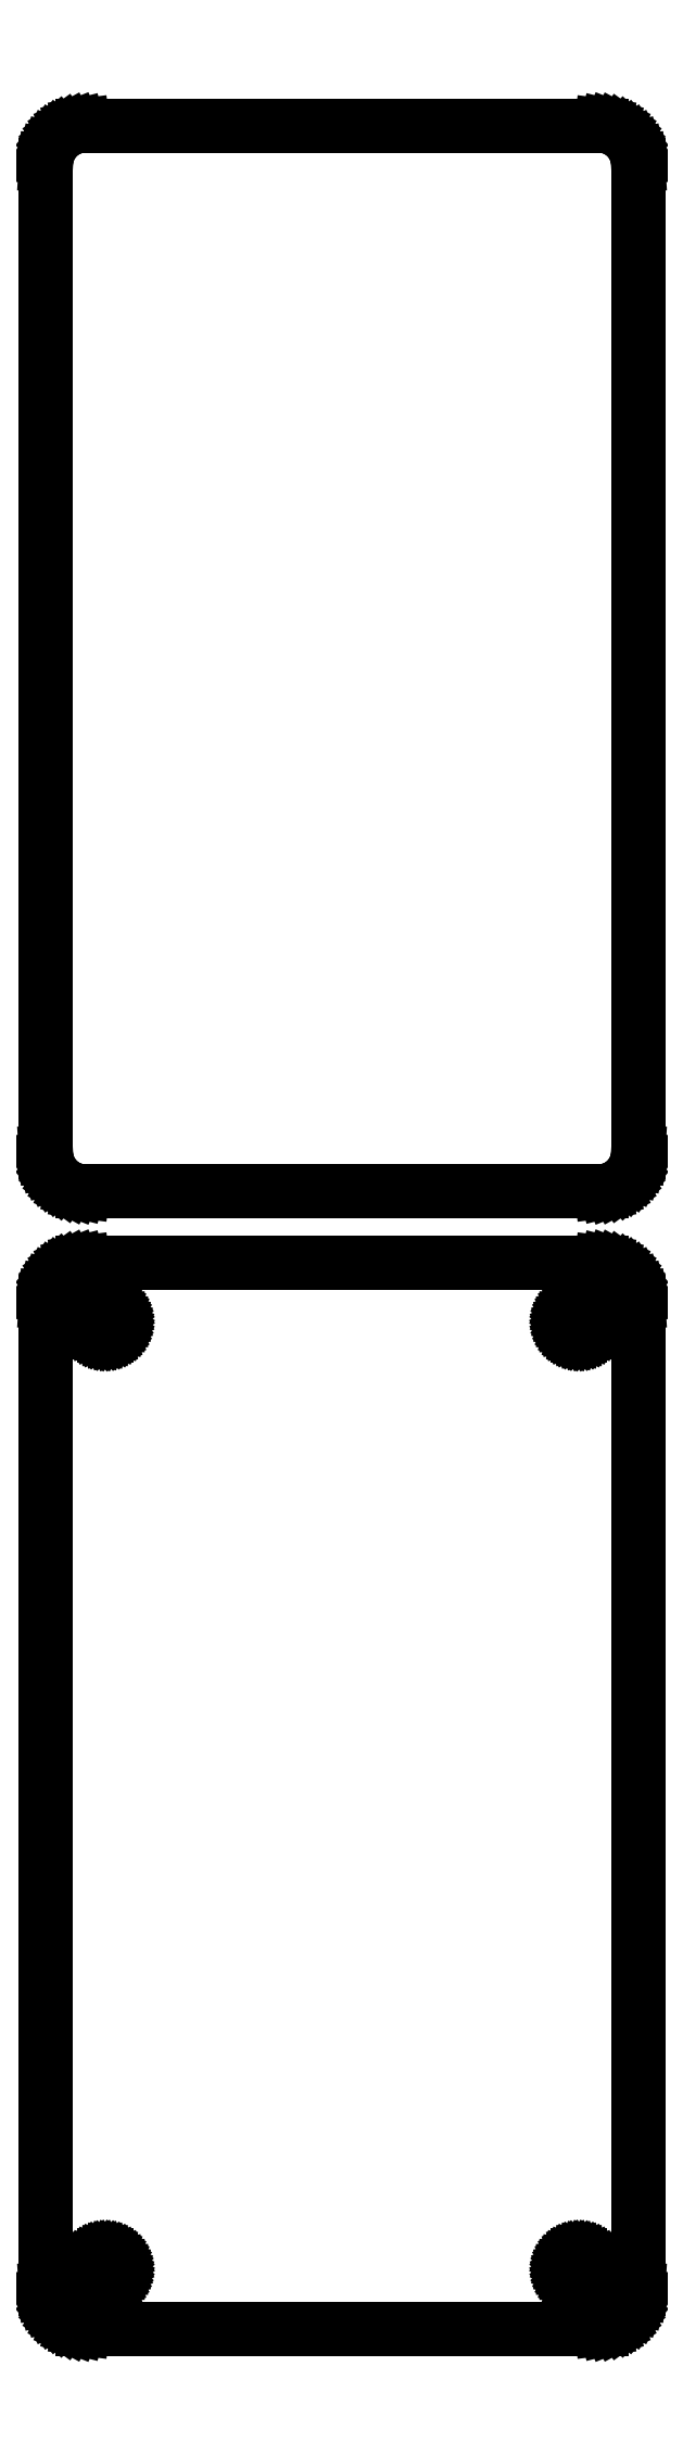
<metadata>
{"format":"dxf","ext":"dxf","renderer":"ezdxf+matplotlib","layout":"modelspace","background":"white","min_lineweight":24,"dpi":150}
</metadata>
<code>
0
SECTION
2
ENTITIES
0
LINE
8
0
10
33.44
20
220.6
11
34.05
21
220.7
0
LINE
8
0
10
34.05
20
220.7
11
34.63
21
221
0
LINE
8
0
10
34.63
20
221
11
35.18
21
221.3
0
LINE
8
0
10
35.18
20
221.3
11
35.69
21
221.6
0
LINE
8
0
10
35.69
20
221.6
11
36.14
21
222.1
0
LINE
8
0
10
36.14
20
222.1
11
36.55
21
222.6
0
LINE
8
0
10
36.55
20
222.6
11
36.88
21
223.1
0
LINE
8
0
10
36.88
20
223.1
11
37.15
21
223.7
0
LINE
8
0
10
37.15
20
223.7
11
37.34
21
224.3
0
LINE
8
0
10
37.34
20
224.3
11
37.46
21
224.9
0
LINE
8
0
10
37.46
20
224.9
11
37.5
21
225.5
0
LINE
8
0
10
37.5
20
225.5
11
37.5
21
350.5
0
LINE
8
0
10
37.5
20
350.5
11
37.46
21
351.1
0
LINE
8
0
10
37.46
20
351.1
11
37.34
21
351.7
0
LINE
8
0
10
37.34
20
351.7
11
37.15
21
352.3
0
LINE
8
0
10
37.15
20
352.3
11
36.88
21
352.9
0
LINE
8
0
10
36.88
20
352.9
11
36.55
21
353.4
0
LINE
8
0
10
36.55
20
353.4
11
36.14
21
353.9
0
LINE
8
0
10
36.14
20
353.9
11
35.69
21
354.4
0
LINE
8
0
10
35.69
20
354.4
11
35.18
21
354.7
0
LINE
8
0
10
35.18
20
354.7
11
34.63
21
355
0
LINE
8
0
10
34.63
20
355
11
34.05
21
355.3
0
LINE
8
0
10
34.05
20
355.3
11
33.44
21
355.4
0
LINE
8
0
10
33.44
20
355.4
11
32.81
21
355.5
0
LINE
8
0
10
32.81
20
355.5
11
-32.81
21
355.5
0
LINE
8
0
10
-32.81
20
355.5
11
-33.44
21
355.4
0
LINE
8
0
10
-33.44
20
355.4
11
-34.05
21
355.3
0
LINE
8
0
10
-34.05
20
355.3
11
-34.63
21
355
0
LINE
8
0
10
-34.63
20
355
11
-35.18
21
354.7
0
LINE
8
0
10
-35.18
20
354.7
11
-35.69
21
354.4
0
LINE
8
0
10
-35.69
20
354.4
11
-36.14
21
353.9
0
LINE
8
0
10
-36.14
20
353.9
11
-36.55
21
353.4
0
LINE
8
0
10
-36.55
20
353.4
11
-36.88
21
352.9
0
LINE
8
0
10
-36.88
20
352.9
11
-37.15
21
352.3
0
LINE
8
0
10
-37.15
20
352.3
11
-37.34
21
351.7
0
LINE
8
0
10
-37.34
20
351.7
11
-37.46
21
351.1
0
LINE
8
0
10
-37.46
20
351.1
11
-37.5
21
350.5
0
LINE
8
0
10
-37.5
20
350.5
11
-37.5
21
225.5
0
LINE
8
0
10
-37.5
20
225.5
11
-37.46
21
224.9
0
LINE
8
0
10
-37.46
20
224.9
11
-37.34
21
224.3
0
LINE
8
0
10
-37.34
20
224.3
11
-37.15
21
223.7
0
LINE
8
0
10
-37.15
20
223.7
11
-36.88
21
223.1
0
LINE
8
0
10
-36.88
20
223.1
11
-36.55
21
222.6
0
LINE
8
0
10
-36.55
20
222.6
11
-36.14
21
222.1
0
LINE
8
0
10
-36.14
20
222.1
11
-35.69
21
221.6
0
LINE
8
0
10
-35.69
20
221.6
11
-35.18
21
221.3
0
LINE
8
0
10
-35.18
20
221.3
11
-34.63
21
221
0
LINE
8
0
10
-34.63
20
221
11
-34.05
21
220.7
0
LINE
8
0
10
-34.05
20
220.7
11
-33.44
21
220.6
0
LINE
8
0
10
-33.44
20
220.6
11
-32.81
21
220.5
0
LINE
8
0
10
-32.81
20
220.5
11
32.81
21
220.5
0
LINE
8
0
10
32.81
20
220.5
11
33.44
21
220.6
0
LINE
8
0
10
33.44
20
76.59
11
34.05
21
76.74
0
LINE
8
0
10
34.05
20
76.74
11
34.63
21
76.98
0
LINE
8
0
10
34.63
20
76.98
11
35.18
21
77.28
0
LINE
8
0
10
35.18
20
77.28
11
35.69
21
77.65
0
LINE
8
0
10
35.69
20
77.65
11
36.14
21
78.08
0
LINE
8
0
10
36.14
20
78.08
11
36.55
21
78.56
0
LINE
8
0
10
36.55
20
78.56
11
36.88
21
79.09
0
LINE
8
0
10
36.88
20
79.09
11
37.15
21
79.66
0
LINE
8
0
10
37.15
20
79.66
11
37.34
21
80.26
0
LINE
8
0
10
37.34
20
80.26
11
37.46
21
80.87
0
LINE
8
0
10
37.46
20
80.87
11
37.5
21
81.5
0
LINE
8
0
10
37.5
20
81.5
11
37.5
21
206.5
0
LINE
8
0
10
37.5
20
206.5
11
37.46
21
207.1
0
LINE
8
0
10
37.46
20
207.1
11
37.34
21
207.7
0
LINE
8
0
10
37.34
20
207.7
11
37.15
21
208.3
0
LINE
8
0
10
37.15
20
208.3
11
36.88
21
208.9
0
LINE
8
0
10
36.88
20
208.9
11
36.55
21
209.4
0
LINE
8
0
10
36.55
20
209.4
11
36.14
21
209.9
0
LINE
8
0
10
36.14
20
209.9
11
35.69
21
210.4
0
LINE
8
0
10
35.69
20
210.4
11
35.18
21
210.7
0
LINE
8
0
10
35.18
20
210.7
11
34.63
21
211
0
LINE
8
0
10
34.63
20
211
11
34.05
21
211.3
0
LINE
8
0
10
34.05
20
211.3
11
33.44
21
211.4
0
LINE
8
0
10
33.44
20
211.4
11
32.81
21
211.5
0
LINE
8
0
10
32.81
20
211.5
11
-32.81
21
211.5
0
LINE
8
0
10
-32.81
20
211.5
11
-33.44
21
211.4
0
LINE
8
0
10
-33.44
20
211.4
11
-34.05
21
211.3
0
LINE
8
0
10
-34.05
20
211.3
11
-34.63
21
211
0
LINE
8
0
10
-34.63
20
211
11
-35.18
21
210.7
0
LINE
8
0
10
-35.18
20
210.7
11
-35.69
21
210.4
0
LINE
8
0
10
-35.69
20
210.4
11
-36.14
21
209.9
0
LINE
8
0
10
-36.14
20
209.9
11
-36.55
21
209.4
0
LINE
8
0
10
-36.55
20
209.4
11
-36.88
21
208.9
0
LINE
8
0
10
-36.88
20
208.9
11
-37.15
21
208.3
0
LINE
8
0
10
-37.15
20
208.3
11
-37.34
21
207.7
0
LINE
8
0
10
-37.34
20
207.7
11
-37.46
21
207.1
0
LINE
8
0
10
-37.46
20
207.1
11
-37.5
21
206.5
0
LINE
8
0
10
-37.5
20
206.5
11
-37.5
21
81.5
0
LINE
8
0
10
-37.5
20
81.5
11
-37.46
21
80.87
0
LINE
8
0
10
-37.46
20
80.87
11
-37.34
21
80.26
0
LINE
8
0
10
-37.34
20
80.26
11
-37.15
21
79.66
0
LINE
8
0
10
-37.15
20
79.66
11
-36.88
21
79.09
0
LINE
8
0
10
-36.88
20
79.09
11
-36.55
21
78.56
0
LINE
8
0
10
-36.55
20
78.56
11
-36.14
21
78.08
0
LINE
8
0
10
-36.14
20
78.08
11
-35.69
21
77.65
0
LINE
8
0
10
-35.69
20
77.65
11
-35.18
21
77.28
0
LINE
8
0
10
-35.18
20
77.28
11
-34.63
21
76.98
0
LINE
8
0
10
-34.63
20
76.98
11
-34.05
21
76.74
0
LINE
8
0
10
-34.05
20
76.74
11
-33.44
21
76.59
0
LINE
8
0
10
-33.44
20
76.59
11
-32.81
21
76.51
0
LINE
8
0
10
-32.81
20
76.51
11
32.81
21
76.51
0
LINE
8
0
10
32.81
20
76.51
11
33.44
21
76.59
0
LINE
8
0
10
29.89
20
202.2
11
29.66
21
202.2
0
LINE
8
0
10
29.66
20
202.2
11
29.44
21
202.3
0
LINE
8
0
10
29.44
20
202.3
11
29.23
21
202.4
0
LINE
8
0
10
29.23
20
202.4
11
29.04
21
202.5
0
LINE
8
0
10
29.04
20
202.5
11
28.85
21
202.6
0
LINE
8
0
10
28.85
20
202.6
11
28.69
21
202.8
0
LINE
8
0
10
28.69
20
202.8
11
28.54
21
202.9
0
LINE
8
0
10
28.54
20
202.9
11
28.42
21
203.1
0
LINE
8
0
10
28.42
20
203.1
11
28.33
21
203.3
0
LINE
8
0
10
28.33
20
203.3
11
28.26
21
203.6
0
LINE
8
0
10
28.26
20
203.6
11
28.21
21
203.8
0
LINE
8
0
10
28.21
20
203.8
11
28.2
21
204
0
LINE
8
0
10
28.2
20
204
11
28.21
21
204.2
0
LINE
8
0
10
28.21
20
204.2
11
28.26
21
204.4
0
LINE
8
0
10
28.26
20
204.4
11
28.33
21
204.7
0
LINE
8
0
10
28.33
20
204.7
11
28.42
21
204.9
0
LINE
8
0
10
28.42
20
204.9
11
28.54
21
205.1
0
LINE
8
0
10
28.54
20
205.1
11
28.69
21
205.2
0
LINE
8
0
10
28.69
20
205.2
11
28.85
21
205.4
0
LINE
8
0
10
28.85
20
205.4
11
29.04
21
205.5
0
LINE
8
0
10
29.04
20
205.5
11
29.23
21
205.6
0
LINE
8
0
10
29.23
20
205.6
11
29.44
21
205.7
0
LINE
8
0
10
29.44
20
205.7
11
29.66
21
205.8
0
LINE
8
0
10
29.66
20
205.8
11
29.89
21
205.8
0
LINE
8
0
10
29.89
20
205.8
11
30.11
21
205.8
0
LINE
8
0
10
30.11
20
205.8
11
30.34
21
205.8
0
LINE
8
0
10
30.34
20
205.8
11
30.56
21
205.7
0
LINE
8
0
10
30.56
20
205.7
11
30.77
21
205.6
0
LINE
8
0
10
30.77
20
205.6
11
30.96
21
205.5
0
LINE
8
0
10
30.96
20
205.5
11
31.15
21
205.4
0
LINE
8
0
10
31.15
20
205.4
11
31.31
21
205.2
0
LINE
8
0
10
31.31
20
205.2
11
31.46
21
205.1
0
LINE
8
0
10
31.46
20
205.1
11
31.58
21
204.9
0
LINE
8
0
10
31.58
20
204.9
11
31.67
21
204.7
0
LINE
8
0
10
31.67
20
204.7
11
31.74
21
204.4
0
LINE
8
0
10
31.74
20
204.4
11
31.79
21
204.2
0
LINE
8
0
10
31.79
20
204.2
11
31.8
21
204
0
LINE
8
0
10
31.8
20
204
11
31.79
21
203.8
0
LINE
8
0
10
31.79
20
203.8
11
31.74
21
203.6
0
LINE
8
0
10
31.74
20
203.6
11
31.67
21
203.3
0
LINE
8
0
10
31.67
20
203.3
11
31.58
21
203.1
0
LINE
8
0
10
31.58
20
203.1
11
31.46
21
202.9
0
LINE
8
0
10
31.46
20
202.9
11
31.31
21
202.8
0
LINE
8
0
10
31.31
20
202.8
11
31.15
21
202.6
0
LINE
8
0
10
31.15
20
202.6
11
30.96
21
202.5
0
LINE
8
0
10
30.96
20
202.5
11
30.77
21
202.4
0
LINE
8
0
10
30.77
20
202.4
11
30.56
21
202.3
0
LINE
8
0
10
30.56
20
202.3
11
30.34
21
202.2
0
LINE
8
0
10
30.34
20
202.2
11
30.11
21
202.2
0
LINE
8
0
10
30.11
20
202.2
11
29.89
21
202.2
0
LINE
8
0
10
-30.11
20
202.2
11
-30.34
21
202.2
0
LINE
8
0
10
-30.34
20
202.2
11
-30.56
21
202.3
0
LINE
8
0
10
-30.56
20
202.3
11
-30.77
21
202.4
0
LINE
8
0
10
-30.77
20
202.4
11
-30.96
21
202.5
0
LINE
8
0
10
-30.96
20
202.5
11
-31.15
21
202.6
0
LINE
8
0
10
-31.15
20
202.6
11
-31.31
21
202.8
0
LINE
8
0
10
-31.31
20
202.8
11
-31.46
21
202.9
0
LINE
8
0
10
-31.46
20
202.9
11
-31.58
21
203.1
0
LINE
8
0
10
-31.58
20
203.1
11
-31.67
21
203.3
0
LINE
8
0
10
-31.67
20
203.3
11
-31.74
21
203.6
0
LINE
8
0
10
-31.74
20
203.6
11
-31.79
21
203.8
0
LINE
8
0
10
-31.79
20
203.8
11
-31.8
21
204
0
LINE
8
0
10
-31.8
20
204
11
-31.79
21
204.2
0
LINE
8
0
10
-31.79
20
204.2
11
-31.74
21
204.4
0
LINE
8
0
10
-31.74
20
204.4
11
-31.67
21
204.7
0
LINE
8
0
10
-31.67
20
204.7
11
-31.58
21
204.9
0
LINE
8
0
10
-31.58
20
204.9
11
-31.46
21
205.1
0
LINE
8
0
10
-31.46
20
205.1
11
-31.31
21
205.2
0
LINE
8
0
10
-31.31
20
205.2
11
-31.15
21
205.4
0
LINE
8
0
10
-31.15
20
205.4
11
-30.96
21
205.5
0
LINE
8
0
10
-30.96
20
205.5
11
-30.77
21
205.6
0
LINE
8
0
10
-30.77
20
205.6
11
-30.56
21
205.7
0
LINE
8
0
10
-30.56
20
205.7
11
-30.34
21
205.8
0
LINE
8
0
10
-30.34
20
205.8
11
-30.11
21
205.8
0
LINE
8
0
10
-30.11
20
205.8
11
-29.89
21
205.8
0
LINE
8
0
10
-29.89
20
205.8
11
-29.66
21
205.8
0
LINE
8
0
10
-29.66
20
205.8
11
-29.44
21
205.7
0
LINE
8
0
10
-29.44
20
205.7
11
-29.23
21
205.6
0
LINE
8
0
10
-29.23
20
205.6
11
-29.04
21
205.5
0
LINE
8
0
10
-29.04
20
205.5
11
-28.85
21
205.4
0
LINE
8
0
10
-28.85
20
205.4
11
-28.69
21
205.2
0
LINE
8
0
10
-28.69
20
205.2
11
-28.54
21
205.1
0
LINE
8
0
10
-28.54
20
205.1
11
-28.42
21
204.9
0
LINE
8
0
10
-28.42
20
204.9
11
-28.33
21
204.7
0
LINE
8
0
10
-28.33
20
204.7
11
-28.26
21
204.4
0
LINE
8
0
10
-28.26
20
204.4
11
-28.21
21
204.2
0
LINE
8
0
10
-28.21
20
204.2
11
-28.2
21
204
0
LINE
8
0
10
-28.2
20
204
11
-28.21
21
203.8
0
LINE
8
0
10
-28.21
20
203.8
11
-28.26
21
203.6
0
LINE
8
0
10
-28.26
20
203.6
11
-28.33
21
203.3
0
LINE
8
0
10
-28.33
20
203.3
11
-28.42
21
203.1
0
LINE
8
0
10
-28.42
20
203.1
11
-28.54
21
202.9
0
LINE
8
0
10
-28.54
20
202.9
11
-28.69
21
202.8
0
LINE
8
0
10
-28.69
20
202.8
11
-28.85
21
202.6
0
LINE
8
0
10
-28.85
20
202.6
11
-29.04
21
202.5
0
LINE
8
0
10
-29.04
20
202.5
11
-29.23
21
202.4
0
LINE
8
0
10
-29.23
20
202.4
11
-29.44
21
202.3
0
LINE
8
0
10
-29.44
20
202.3
11
-29.66
21
202.2
0
LINE
8
0
10
-29.66
20
202.2
11
-29.89
21
202.2
0
LINE
8
0
10
-29.89
20
202.2
11
-30.11
21
202.2
0
LINE
8
0
10
-30.11
20
82.2
11
-30.34
21
82.23
0
LINE
8
0
10
-30.34
20
82.23
11
-30.56
21
82.29
0
LINE
8
0
10
-30.56
20
82.29
11
-30.77
21
82.37
0
LINE
8
0
10
-30.77
20
82.37
11
-30.96
21
82.48
0
LINE
8
0
10
-30.96
20
82.48
11
-31.15
21
82.61
0
LINE
8
0
10
-31.15
20
82.61
11
-31.31
21
82.77
0
LINE
8
0
10
-31.31
20
82.77
11
-31.46
21
82.94
0
LINE
8
0
10
-31.46
20
82.94
11
-31.58
21
83.13
0
LINE
8
0
10
-31.58
20
83.13
11
-31.67
21
83.34
0
LINE
8
0
10
-31.67
20
83.34
11
-31.74
21
83.55
0
LINE
8
0
10
-31.74
20
83.55
11
-31.79
21
83.77
0
LINE
8
0
10
-31.79
20
83.77
11
-31.8
21
84
0
LINE
8
0
10
-31.8
20
84
11
-31.79
21
84.23
0
LINE
8
0
10
-31.79
20
84.23
11
-31.74
21
84.45
0
LINE
8
0
10
-31.74
20
84.45
11
-31.67
21
84.66
0
LINE
8
0
10
-31.67
20
84.66
11
-31.58
21
84.87
0
LINE
8
0
10
-31.58
20
84.87
11
-31.46
21
85.06
0
LINE
8
0
10
-31.46
20
85.06
11
-31.31
21
85.23
0
LINE
8
0
10
-31.31
20
85.23
11
-31.15
21
85.39
0
LINE
8
0
10
-31.15
20
85.39
11
-30.96
21
85.52
0
LINE
8
0
10
-30.96
20
85.52
11
-30.77
21
85.63
0
LINE
8
0
10
-30.77
20
85.63
11
-30.56
21
85.71
0
LINE
8
0
10
-30.56
20
85.71
11
-30.34
21
85.77
0
LINE
8
0
10
-30.34
20
85.77
11
-30.11
21
85.8
0
LINE
8
0
10
-30.11
20
85.8
11
-29.89
21
85.8
0
LINE
8
0
10
-29.89
20
85.8
11
-29.66
21
85.77
0
LINE
8
0
10
-29.66
20
85.77
11
-29.44
21
85.71
0
LINE
8
0
10
-29.44
20
85.71
11
-29.23
21
85.63
0
LINE
8
0
10
-29.23
20
85.63
11
-29.04
21
85.52
0
LINE
8
0
10
-29.04
20
85.52
11
-28.85
21
85.39
0
LINE
8
0
10
-28.85
20
85.39
11
-28.69
21
85.23
0
LINE
8
0
10
-28.69
20
85.23
11
-28.54
21
85.06
0
LINE
8
0
10
-28.54
20
85.06
11
-28.42
21
84.87
0
LINE
8
0
10
-28.42
20
84.87
11
-28.33
21
84.66
0
LINE
8
0
10
-28.33
20
84.66
11
-28.26
21
84.45
0
LINE
8
0
10
-28.26
20
84.45
11
-28.21
21
84.23
0
LINE
8
0
10
-28.21
20
84.23
11
-28.2
21
84
0
LINE
8
0
10
-28.2
20
84
11
-28.21
21
83.77
0
LINE
8
0
10
-28.21
20
83.77
11
-28.26
21
83.55
0
LINE
8
0
10
-28.26
20
83.55
11
-28.33
21
83.34
0
LINE
8
0
10
-28.33
20
83.34
11
-28.42
21
83.13
0
LINE
8
0
10
-28.42
20
83.13
11
-28.54
21
82.94
0
LINE
8
0
10
-28.54
20
82.94
11
-28.69
21
82.77
0
LINE
8
0
10
-28.69
20
82.77
11
-28.85
21
82.61
0
LINE
8
0
10
-28.85
20
82.61
11
-29.04
21
82.48
0
LINE
8
0
10
-29.04
20
82.48
11
-29.23
21
82.37
0
LINE
8
0
10
-29.23
20
82.37
11
-29.44
21
82.29
0
LINE
8
0
10
-29.44
20
82.29
11
-29.66
21
82.23
0
LINE
8
0
10
-29.66
20
82.23
11
-29.89
21
82.2
0
LINE
8
0
10
-29.89
20
82.2
11
-30.11
21
82.2
0
LINE
8
0
10
29.89
20
82.2
11
29.66
21
82.23
0
LINE
8
0
10
29.66
20
82.23
11
29.44
21
82.29
0
LINE
8
0
10
29.44
20
82.29
11
29.23
21
82.37
0
LINE
8
0
10
29.23
20
82.37
11
29.04
21
82.48
0
LINE
8
0
10
29.04
20
82.48
11
28.85
21
82.61
0
LINE
8
0
10
28.85
20
82.61
11
28.69
21
82.77
0
LINE
8
0
10
28.69
20
82.77
11
28.54
21
82.94
0
LINE
8
0
10
28.54
20
82.94
11
28.42
21
83.13
0
LINE
8
0
10
28.42
20
83.13
11
28.33
21
83.34
0
LINE
8
0
10
28.33
20
83.34
11
28.26
21
83.55
0
LINE
8
0
10
28.26
20
83.55
11
28.21
21
83.77
0
LINE
8
0
10
28.21
20
83.77
11
28.2
21
84
0
LINE
8
0
10
28.2
20
84
11
28.21
21
84.23
0
LINE
8
0
10
28.21
20
84.23
11
28.26
21
84.45
0
LINE
8
0
10
28.26
20
84.45
11
28.33
21
84.66
0
LINE
8
0
10
28.33
20
84.66
11
28.42
21
84.87
0
LINE
8
0
10
28.42
20
84.87
11
28.54
21
85.06
0
LINE
8
0
10
28.54
20
85.06
11
28.69
21
85.23
0
LINE
8
0
10
28.69
20
85.23
11
28.85
21
85.39
0
LINE
8
0
10
28.85
20
85.39
11
29.04
21
85.52
0
LINE
8
0
10
29.04
20
85.52
11
29.23
21
85.63
0
LINE
8
0
10
29.23
20
85.63
11
29.44
21
85.71
0
LINE
8
0
10
29.44
20
85.71
11
29.66
21
85.77
0
LINE
8
0
10
29.66
20
85.77
11
29.89
21
85.8
0
LINE
8
0
10
29.89
20
85.8
11
30.11
21
85.8
0
LINE
8
0
10
30.11
20
85.8
11
30.34
21
85.77
0
LINE
8
0
10
30.34
20
85.77
11
30.56
21
85.71
0
LINE
8
0
10
30.56
20
85.71
11
30.77
21
85.63
0
LINE
8
0
10
30.77
20
85.63
11
30.96
21
85.52
0
LINE
8
0
10
30.96
20
85.52
11
31.15
21
85.39
0
LINE
8
0
10
31.15
20
85.39
11
31.31
21
85.23
0
LINE
8
0
10
31.31
20
85.23
11
31.46
21
85.06
0
LINE
8
0
10
31.46
20
85.06
11
31.58
21
84.87
0
LINE
8
0
10
31.58
20
84.87
11
31.67
21
84.66
0
LINE
8
0
10
31.67
20
84.66
11
31.74
21
84.45
0
LINE
8
0
10
31.74
20
84.45
11
31.79
21
84.23
0
LINE
8
0
10
31.79
20
84.23
11
31.8
21
84
0
LINE
8
0
10
31.8
20
84
11
31.79
21
83.77
0
LINE
8
0
10
31.79
20
83.77
11
31.74
21
83.55
0
LINE
8
0
10
31.74
20
83.55
11
31.67
21
83.34
0
LINE
8
0
10
31.67
20
83.34
11
31.58
21
83.13
0
LINE
8
0
10
31.58
20
83.13
11
31.46
21
82.94
0
LINE
8
0
10
31.46
20
82.94
11
31.31
21
82.77
0
LINE
8
0
10
31.31
20
82.77
11
31.15
21
82.61
0
LINE
8
0
10
31.15
20
82.61
11
30.96
21
82.48
0
LINE
8
0
10
30.96
20
82.48
11
30.77
21
82.37
0
LINE
8
0
10
30.77
20
82.37
11
30.56
21
82.29
0
LINE
8
0
10
30.56
20
82.29
11
30.34
21
82.23
0
LINE
8
0
10
30.34
20
82.23
11
30.11
21
82.2
0
LINE
8
0
10
30.11
20
82.2
11
29.89
21
82.2
0
ENDSEC
0
EOF

</code>
